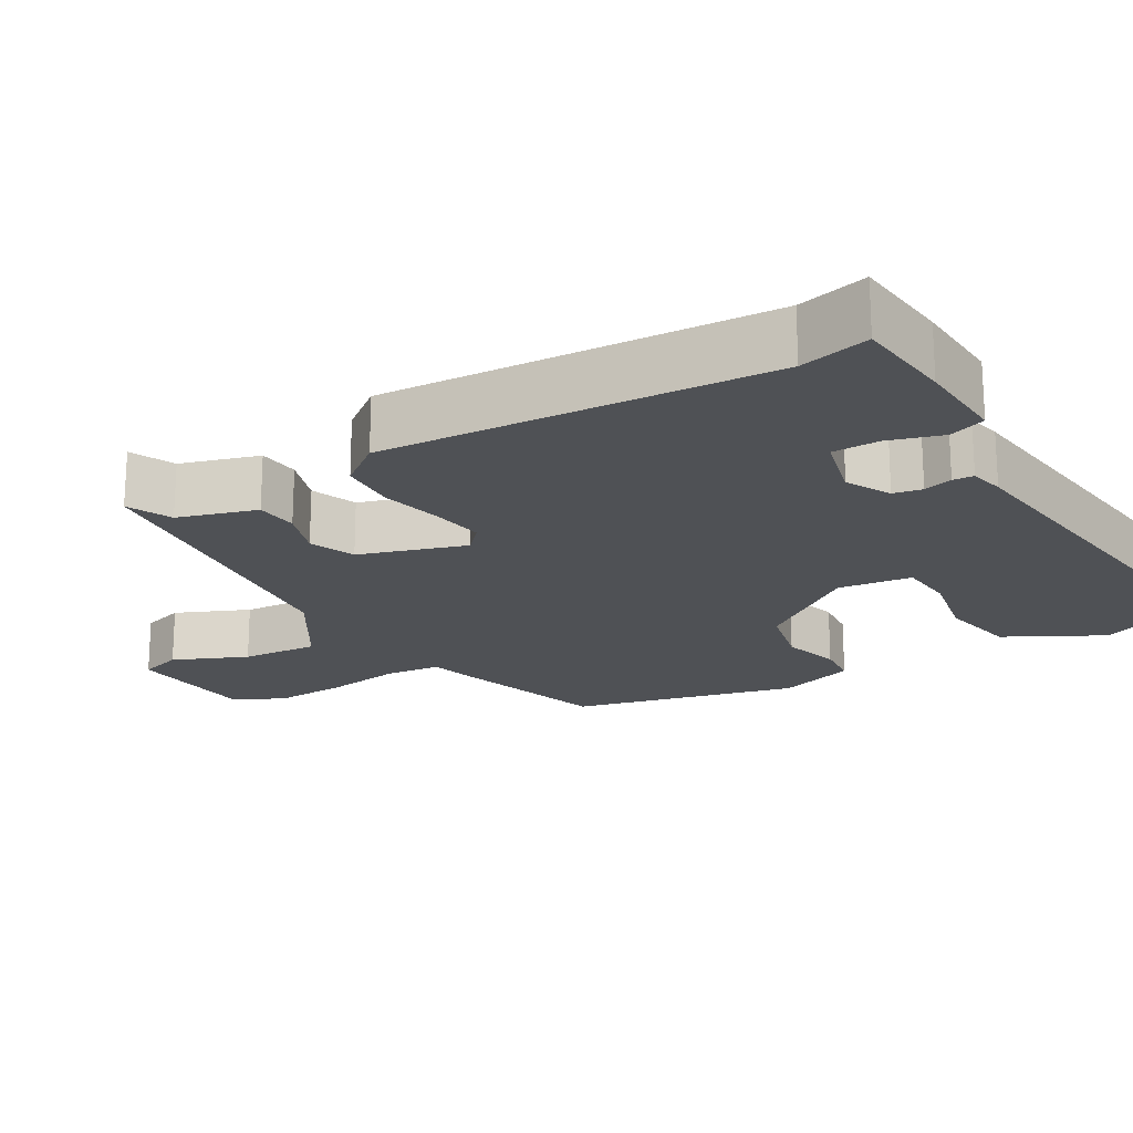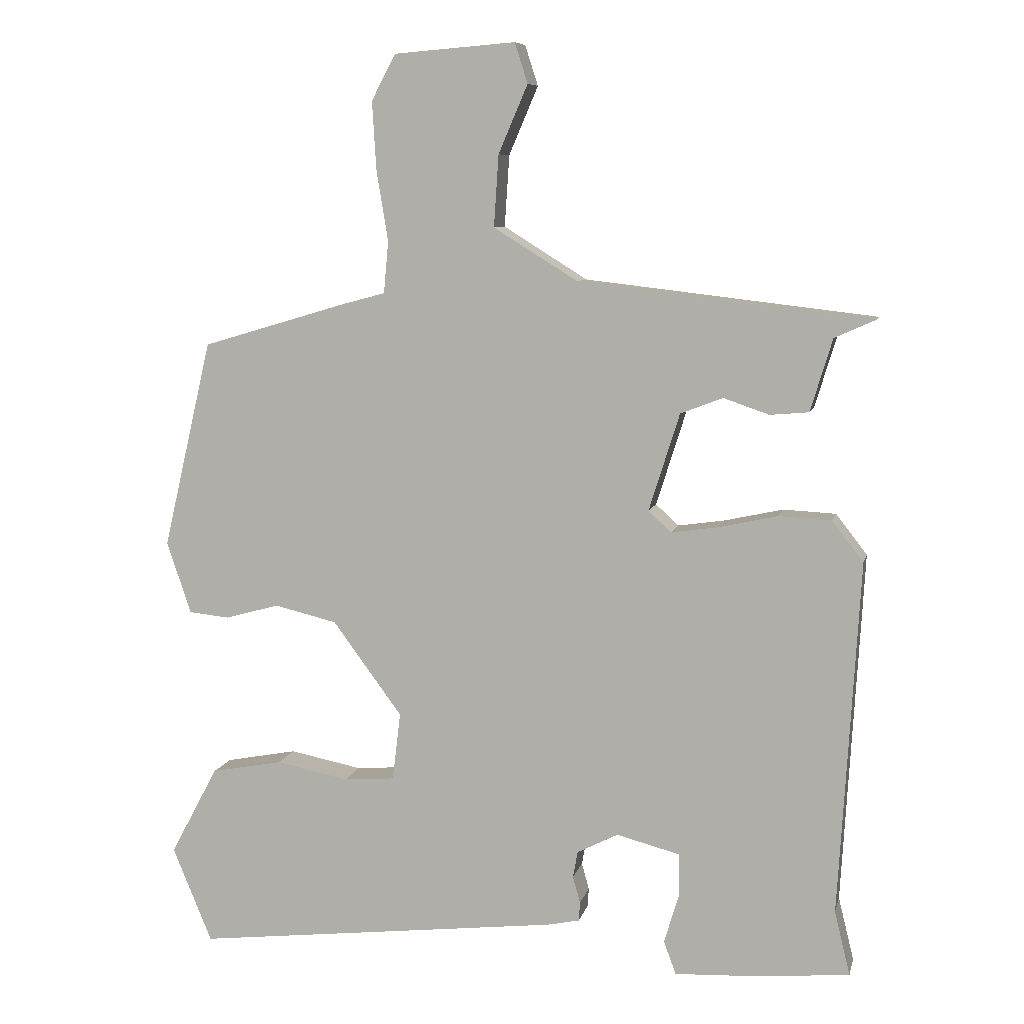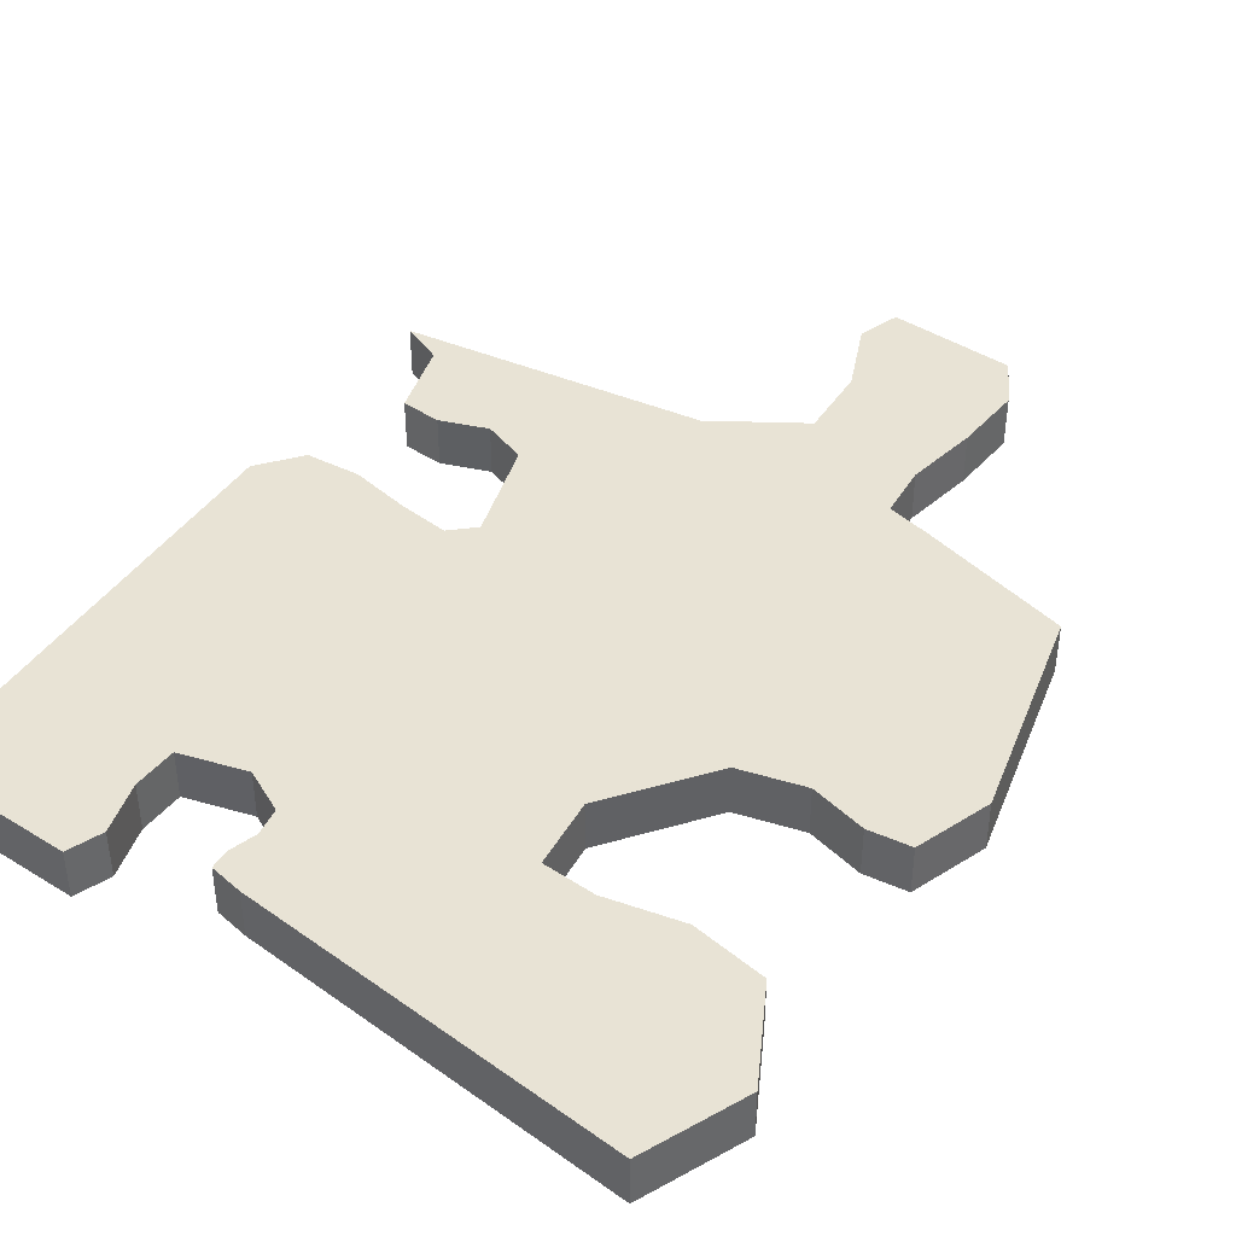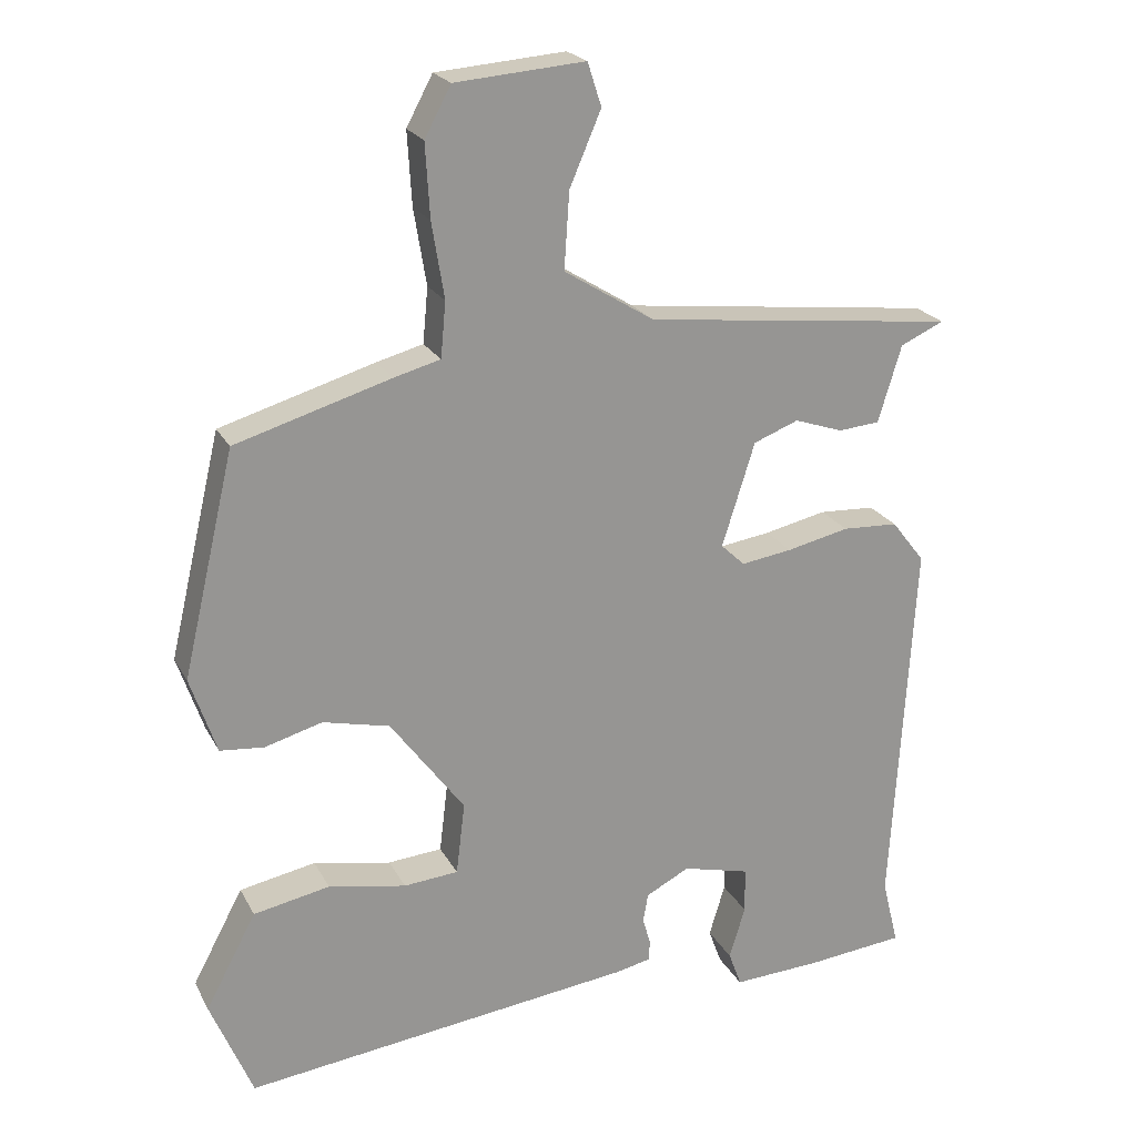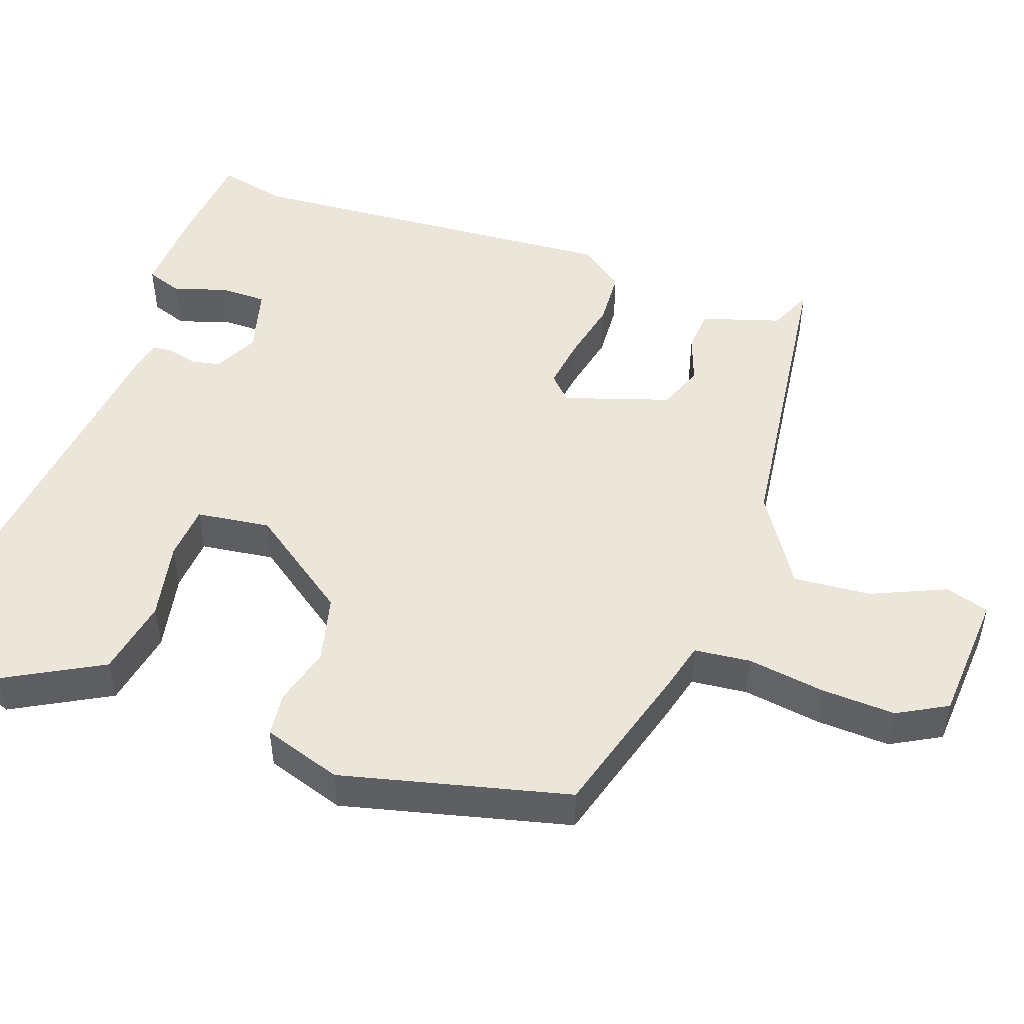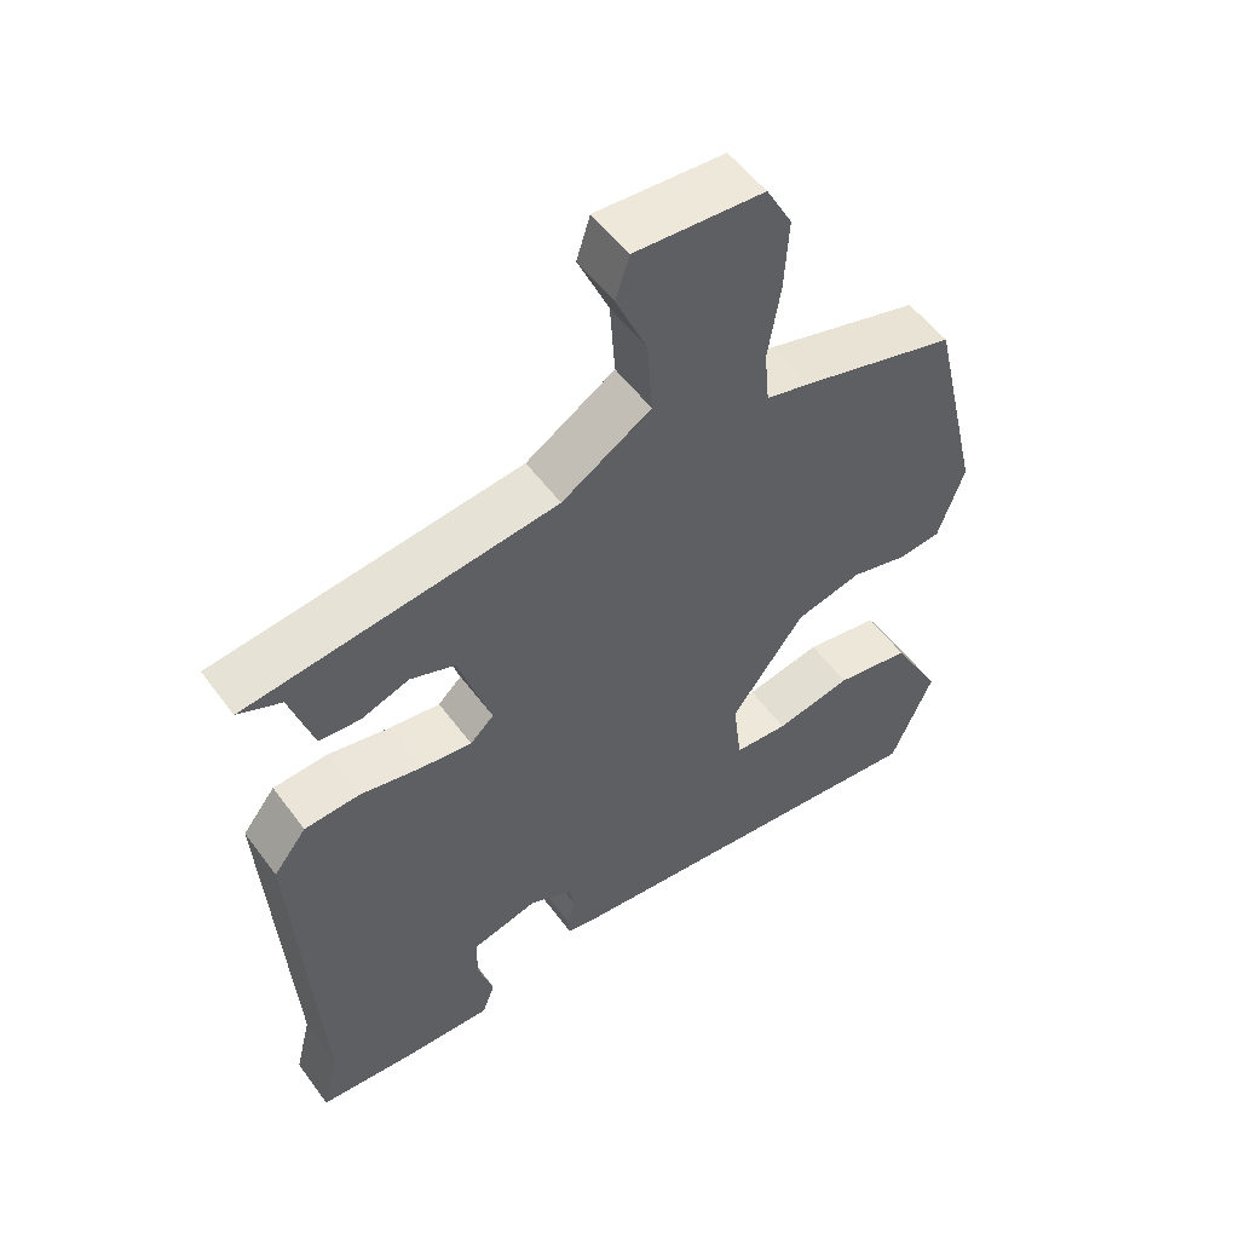
<metadata>
{"format":"obj","ext":"obj","renderer":"f3d","projection":"perspective","resolution":1024,"background":"white","views":[{"elev":-19.7,"azim":120.6,"up":"+Y"},{"elev":8.1,"azim":12.8,"up":"+Z"},{"elev":41.1,"azim":-146.0,"up":"+Y"},{"elev":22.2,"azim":-21.7,"up":"+Z"},{"elev":48.5,"azim":-71.1,"up":"+Y"},{"elev":54.1,"azim":144.3,"up":"+Z"}]}
</metadata>
<code>
v 0.522 0.07 0.446
v 0.462 0.07 0.419
v 0.43 0.07 0.313
v 0.373 0.07 0.308
v 0.306 0.07 0.331
v 0.244 0.07 0.307
v 0.199 0.07 0.164
v 0.232 0.07 0.133
v 0.302 0.07 0.143
v 0.388 0.07 0.162
v 0.465 0.07 0.158
v 0.511 0.07 0.099
v 0.481 0.07 -0.422
v 0.504 0.07 -0.516
v 0.37 0.07 -0.529
v 0.246 0.07 -0.535
v 0.228 0.07 -0.486
v 0.25 0.07 -0.413
v 0.249 0.07 -0.35
v 0.156 0.07 -0.326
v 0.096 0.07 -0.357
v 0.089 0.07 -0.396
v 0.1 0.07 -0.435
v 0.098 0.07 -0.463
v 0.051 0.07 -0.473
v -0.49 0.07 -0.536
v -0.548 0.07 -0.396
v -0.478 0.07 -0.265
v -0.373 0.07 -0.245
v -0.266 0.07 -0.266
v -0.191 0.07 -0.26
v -0.179 0.07 -0.16
v -0.281 0.07 -0.022
v -0.373 0.07 0
v -0.452 0.07 -0.022
v -0.512 0.07 -0.016
v -0.548 0.07 0.09
v -0.476 0.07 0.396
v -0.263 0.07 0.459
v -0.199 0.07 0.476
v -0.192 0.07 0.552
v -0.209 0.07 0.656
v -0.215 0.07 0.756
v -0.179 0.07 0.823
v -0.001 0.07 0.837
v 0.018 0.07 0.778
v -0.025 0.07 0.678
v -0.032 0.07 0.573
v 0.092 0.07 0.496
v 0.522 0 0.446
v 0.462 0 0.419
v 0.43 0 0.313
v 0.373 0 0.308
v 0.306 0 0.331
v 0.244 0 0.307
v 0.199 0 0.164
v 0.232 0 0.133
v 0.302 0 0.143
v 0.388 0 0.162
v 0.465 0 0.158
v 0.511 0 0.099
v 0.481 0 -0.422
v 0.504 0 -0.516
v 0.37 0 -0.529
v 0.246 0 -0.535
v 0.228 0 -0.486
v 0.25 0 -0.413
v 0.249 0 -0.35
v 0.156 0 -0.326
v 0.096 0 -0.357
v 0.089 0 -0.396
v 0.1 0 -0.435
v 0.098 0 -0.463
v 0.051 0 -0.473
v -0.49 0 -0.536
v -0.548 0 -0.396
v -0.478 0 -0.265
v -0.373 0 -0.245
v -0.266 0 -0.266
v -0.191 0 -0.26
v -0.179 0 -0.16
v -0.281 0 -0.022
v -0.373 0 0
v -0.452 0 -0.022
v -0.512 0 -0.016
v -0.548 0 0.09
v -0.476 0 0.396
v -0.263 0 0.459
v -0.199 0 0.476
v -0.192 0 0.552
v -0.209 0 0.656
v -0.215 0 0.756
v -0.179 0 0.823
v -0.001 0 0.837
v 0.018 0 0.778
v -0.025 0 0.678
v -0.032 0 0.573
v 0.092 0 0.496
f 44 45 46 47
f 44 47 48
f 41 42 43 44
f 41 44 48
f 40 41 48 49
f 34 35 36 37
f 33 34 37 38
f 32 33 38 39
f 27 28 29 30
f 27 30 31
f 26 27 31
f 25 26 31
f 22 23 24 25
f 21 22 25 31
f 20 21 31 32
f 15 16 17 18
f 13 14 15 18
f 13 18 19
f 12 13 19
f 9 10 11 12
f 8 9 12 19
f 7 8 19 20
f 2 3 4 5
f 2 5 6
f 40 49 1 2
f 39 40 2 6
f 7 20 32 39
f 6 7 39
f 96 95 94 93
f 97 96 93
f 93 92 91 90
f 97 93 90
f 98 97 90 89
f 86 85 84 83
f 87 86 83 82
f 88 87 82 81
f 79 78 77 76
f 80 79 76
f 80 76 75
f 80 75 74
f 74 73 72 71
f 80 74 71 70
f 81 80 70 69
f 67 66 65 64
f 67 64 63 62
f 68 67 62
f 68 62 61
f 61 60 59 58
f 68 61 58 57
f 69 68 57 56
f 54 53 52 51
f 55 54 51
f 51 50 98 89
f 55 51 89 88
f 88 81 69 56
f 88 56 55
f 1 50 51 2
f 2 51 52 3
f 3 52 53 4
f 4 53 54 5
f 5 54 55 6
f 6 55 56 7
f 7 56 57 8
f 8 57 58 9
f 9 58 59 10
f 10 59 60 11
f 11 60 61 12
f 12 61 62 13
f 13 62 63 14
f 14 63 64 15
f 15 64 65 16
f 16 65 66 17
f 17 66 67 18
f 18 67 68 19
f 19 68 69 20
f 20 69 70 21
f 21 70 71 22
f 22 71 72 23
f 23 72 73 24
f 24 73 74 25
f 25 74 75 26
f 26 75 76 27
f 27 76 77 28
f 28 77 78 29
f 29 78 79 30
f 30 79 80 31
f 31 80 81 32
f 32 81 82 33
f 33 82 83 34
f 34 83 84 35
f 35 84 85 36
f 36 85 86 37
f 37 86 87 38
f 38 87 88 39
f 39 88 89 40
f 40 89 90 41
f 41 90 91 42
f 42 91 92 43
f 43 92 93 44
f 44 93 94 45
f 45 94 95 46
f 46 95 96 47
f 47 96 97 48
f 48 97 98 49
f 49 98 50 1

</code>
